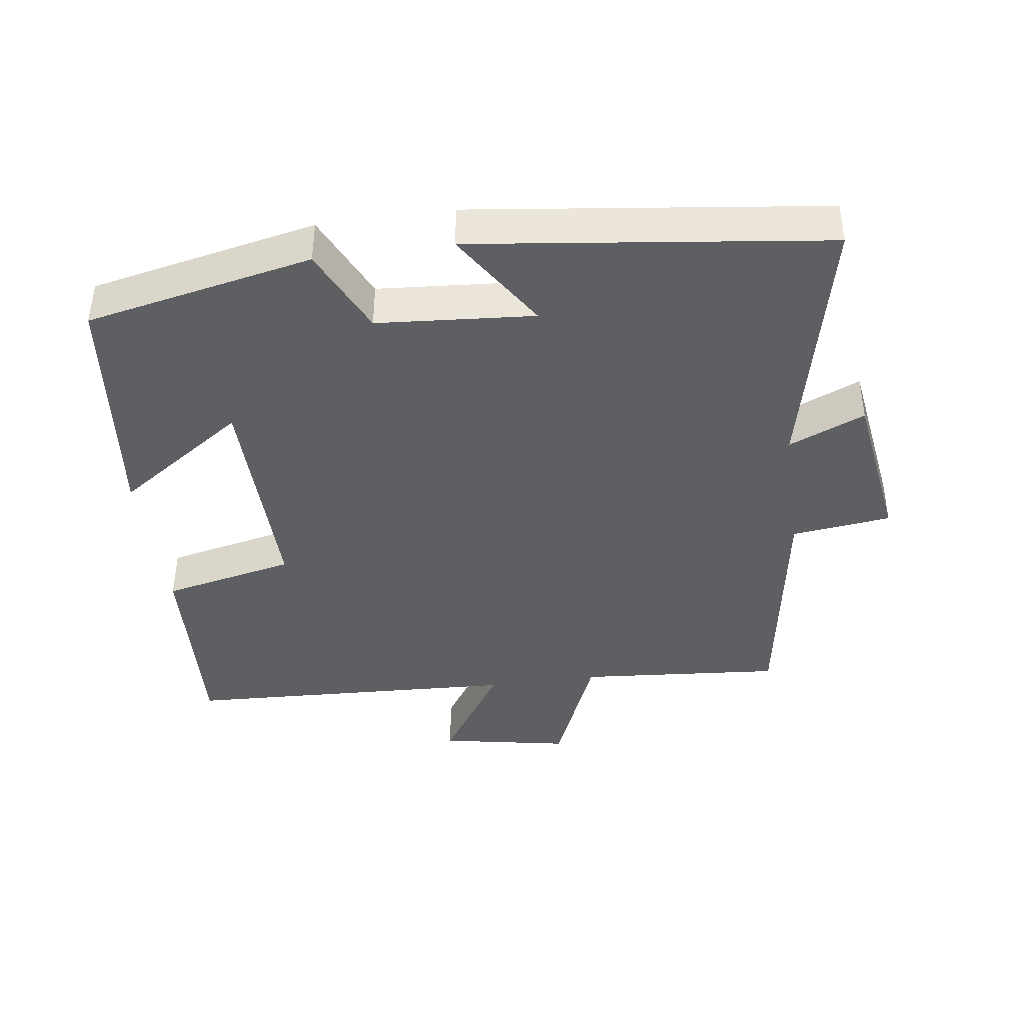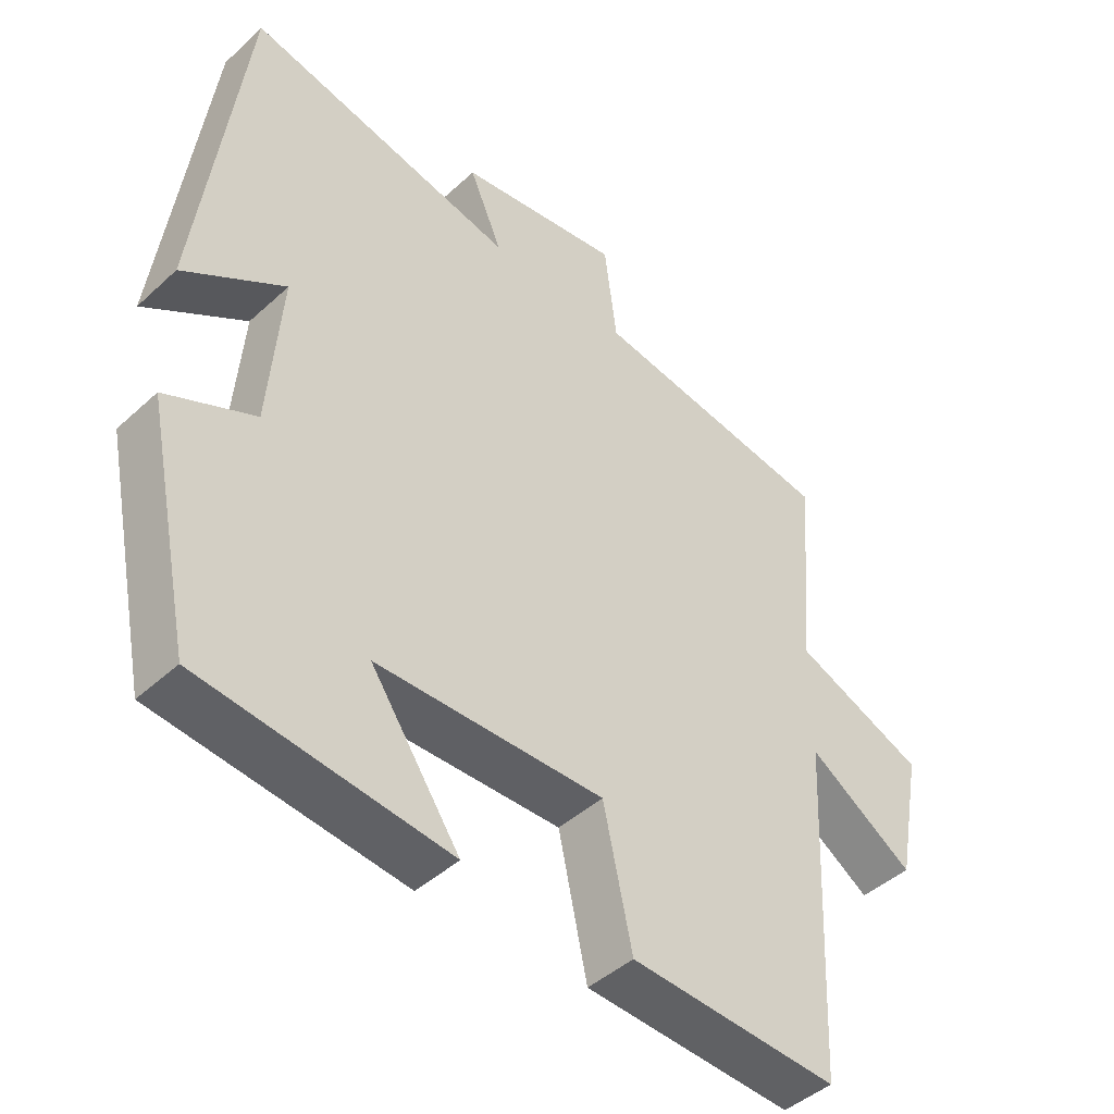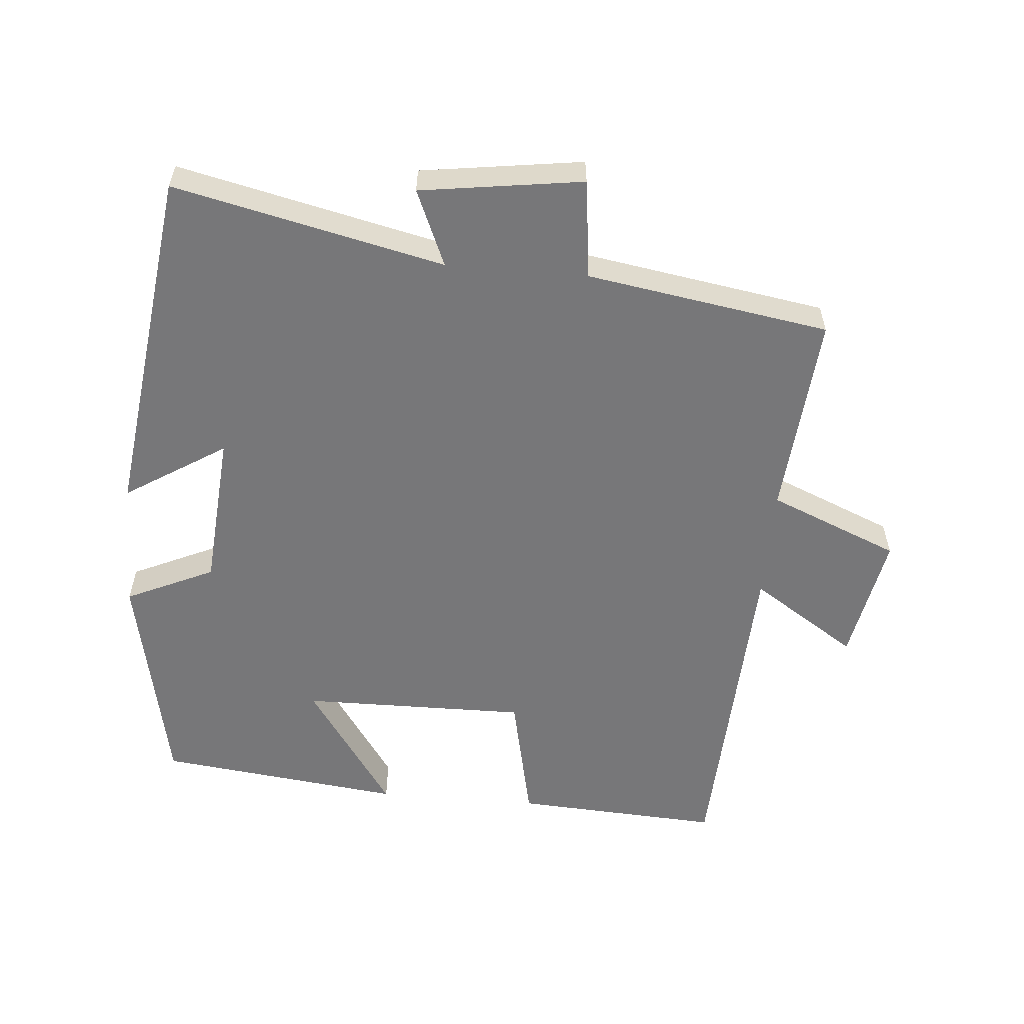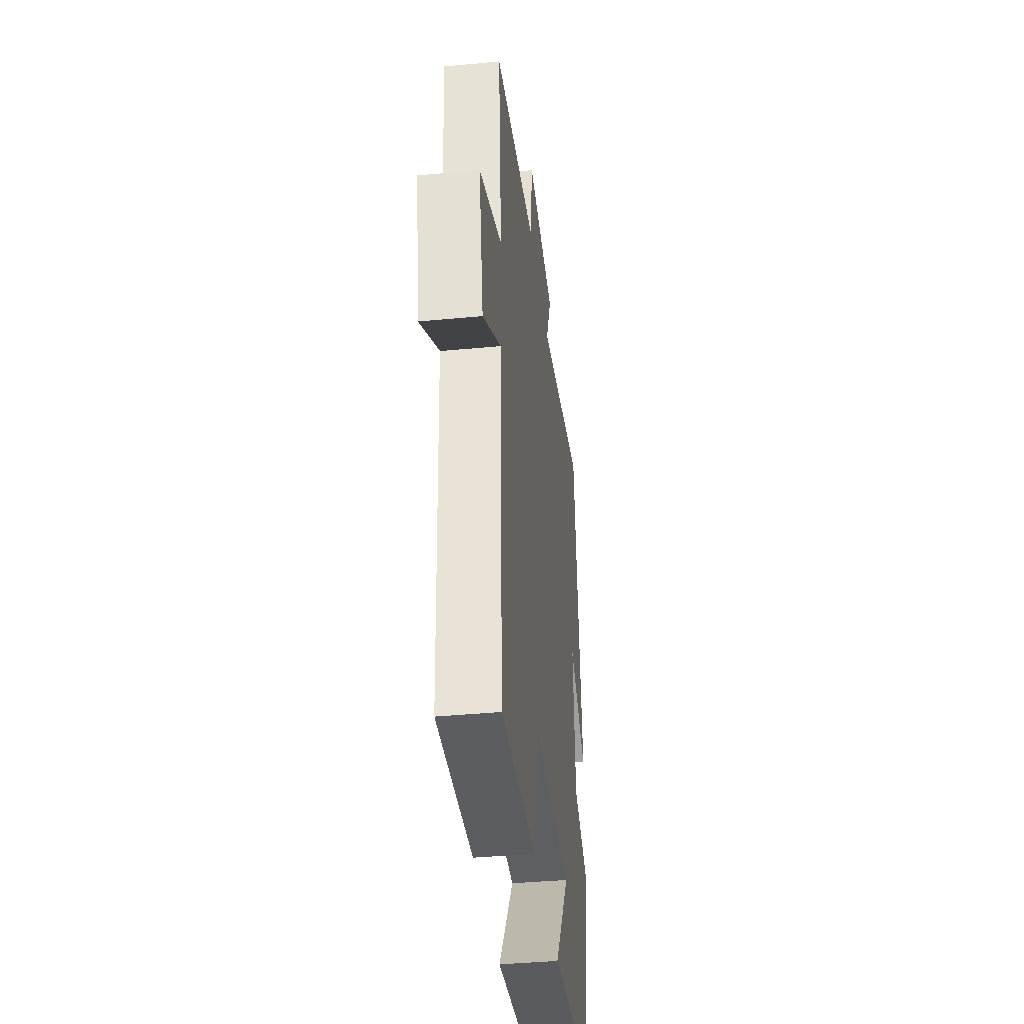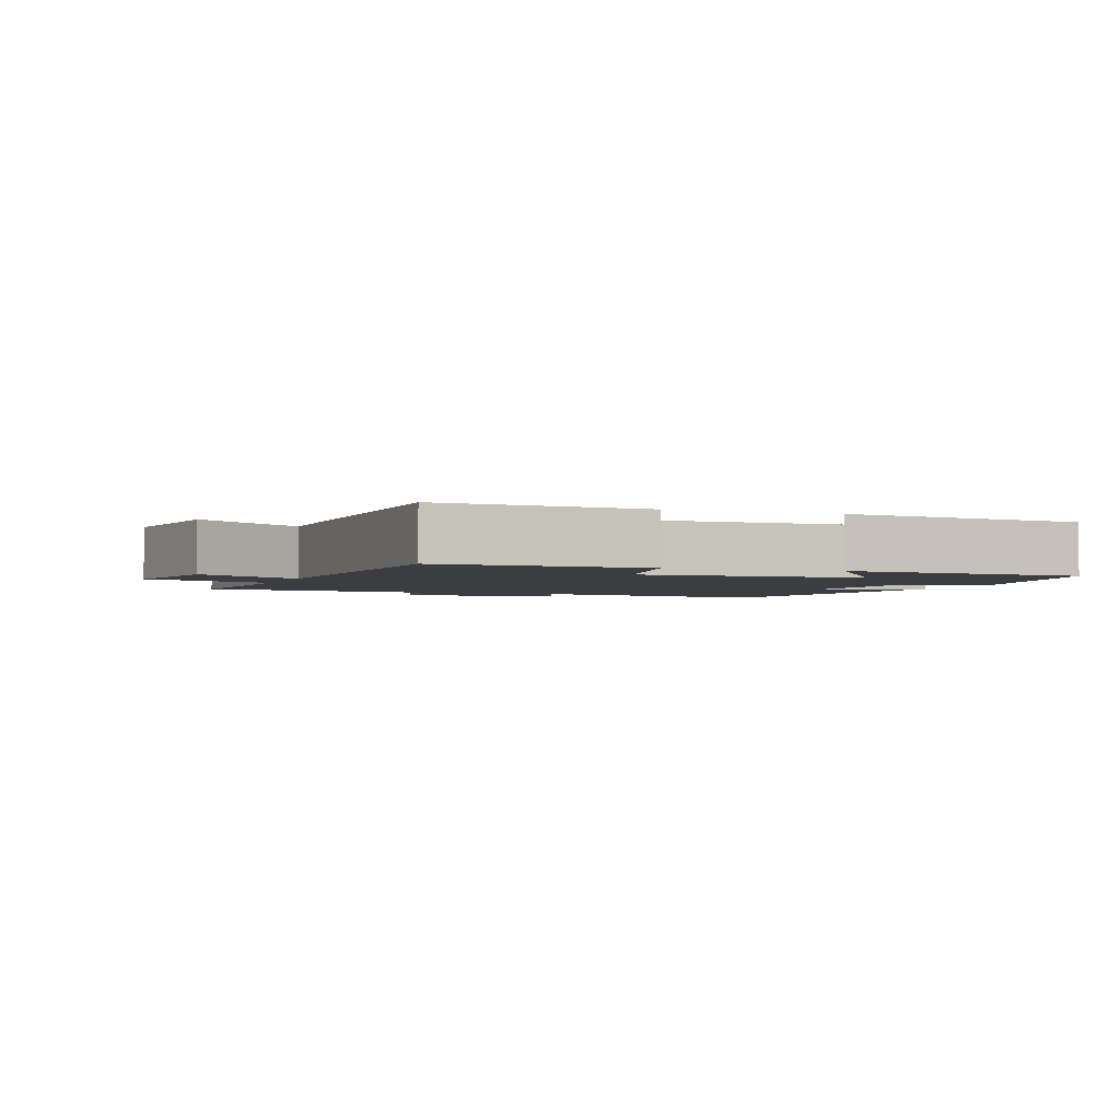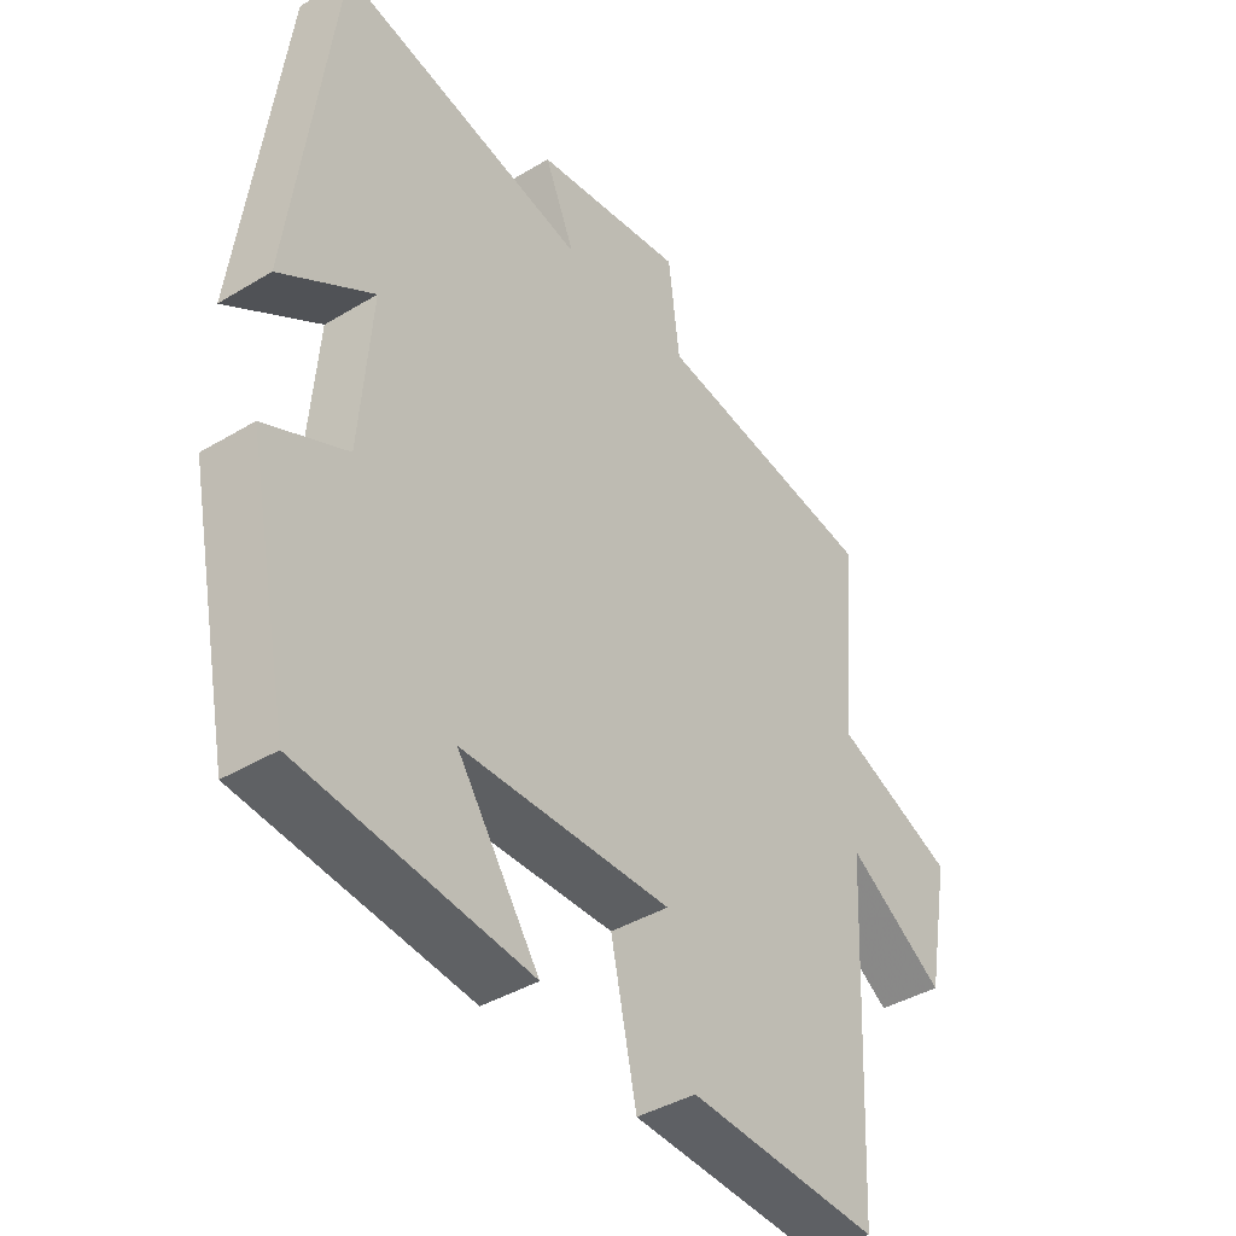
<metadata>
{"format":"obj","ext":"obj","renderer":"f3d","projection":"perspective","resolution":1024,"background":"white","views":[{"elev":-40.8,"azim":-82.0,"up":"+Y"},{"elev":-44.5,"azim":-43.3,"up":"+Z"},{"elev":-57.2,"azim":-4.9,"up":"+Y"},{"elev":-39.5,"azim":96.8,"up":"+Z"},{"elev":-2.6,"azim":160.1,"up":"+Y"},{"elev":-40.3,"azim":-53.4,"up":"+Z"}]}
</metadata>
<code>
v 0.477 0.07 -0.517
v 0.173 0.07 -0.5
v 0.131 0.07 -0.306
v -0.201 0.07 -0.31
v -0.071 0.07 -0.5
v -0.431 0.07 -0.458
v -0.5 0.07 -0.125
v -0.371 0.07 -0.066
v -0.353 0.07 0.164
v -0.5 0.07 0.071
v -0.434 0.07 0.589
v -0.039 0.07 0.5
v -0.087 0.07 0.612
v 0.151 0.07 0.646
v 0.169 0.07 0.5
v 0.525 0.07 0.443
v 0.5 0.07 0.144
v 0.691 0.07 0.065
v 0.655 0.07 -0.125
v 0.5 0.07 -0.024
v 0.477 0 -0.517
v 0.173 0 -0.5
v 0.131 0 -0.306
v -0.201 0 -0.31
v -0.071 0 -0.5
v -0.431 0 -0.458
v -0.5 0 -0.125
v -0.371 0 -0.066
v -0.353 0 0.164
v -0.5 0 0.071
v -0.434 0 0.589
v -0.039 0 0.5
v -0.087 0 0.612
v 0.151 0 0.646
v 0.169 0 0.5
v 0.525 0 0.443
v 0.5 0 0.144
v 0.691 0 0.065
v 0.655 0 -0.125
v 0.5 0 -0.024
f 17 18 19 20
f 1 2 3
f 20 1 3
f 17 20 3
f 17 3 4
f 16 17 4
f 15 16 4
f 12 13 14 15
f 12 15 4
f 9 10 11 12
f 8 9 12 4
f 6 7 8
f 5 6 8
f 4 5 8
f 40 39 38 37
f 23 22 21
f 23 21 40
f 23 40 37
f 24 23 37
f 24 37 36
f 24 36 35
f 35 34 33 32
f 24 35 32
f 32 31 30 29
f 24 32 29 28
f 28 27 26
f 28 26 25
f 28 25 24
f 1 21 22 2
f 2 22 23 3
f 3 23 24 4
f 4 24 25 5
f 5 25 26 6
f 6 26 27 7
f 7 27 28 8
f 8 28 29 9
f 9 29 30 10
f 10 30 31 11
f 11 31 32 12
f 12 32 33 13
f 13 33 34 14
f 14 34 35 15
f 15 35 36 16
f 16 36 37 17
f 17 37 38 18
f 18 38 39 19
f 19 39 40 20
f 20 40 21 1

</code>
